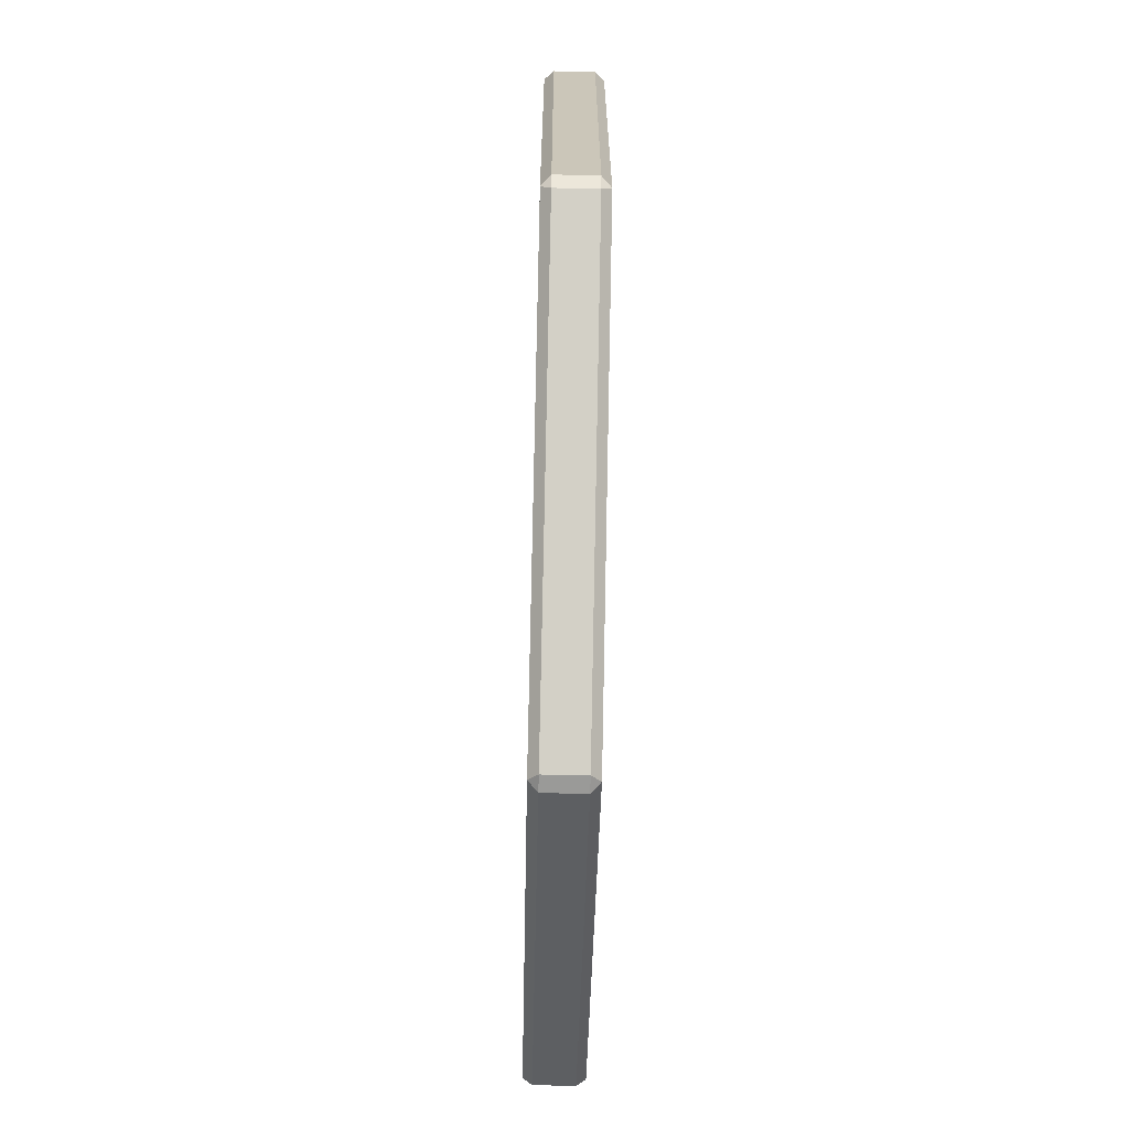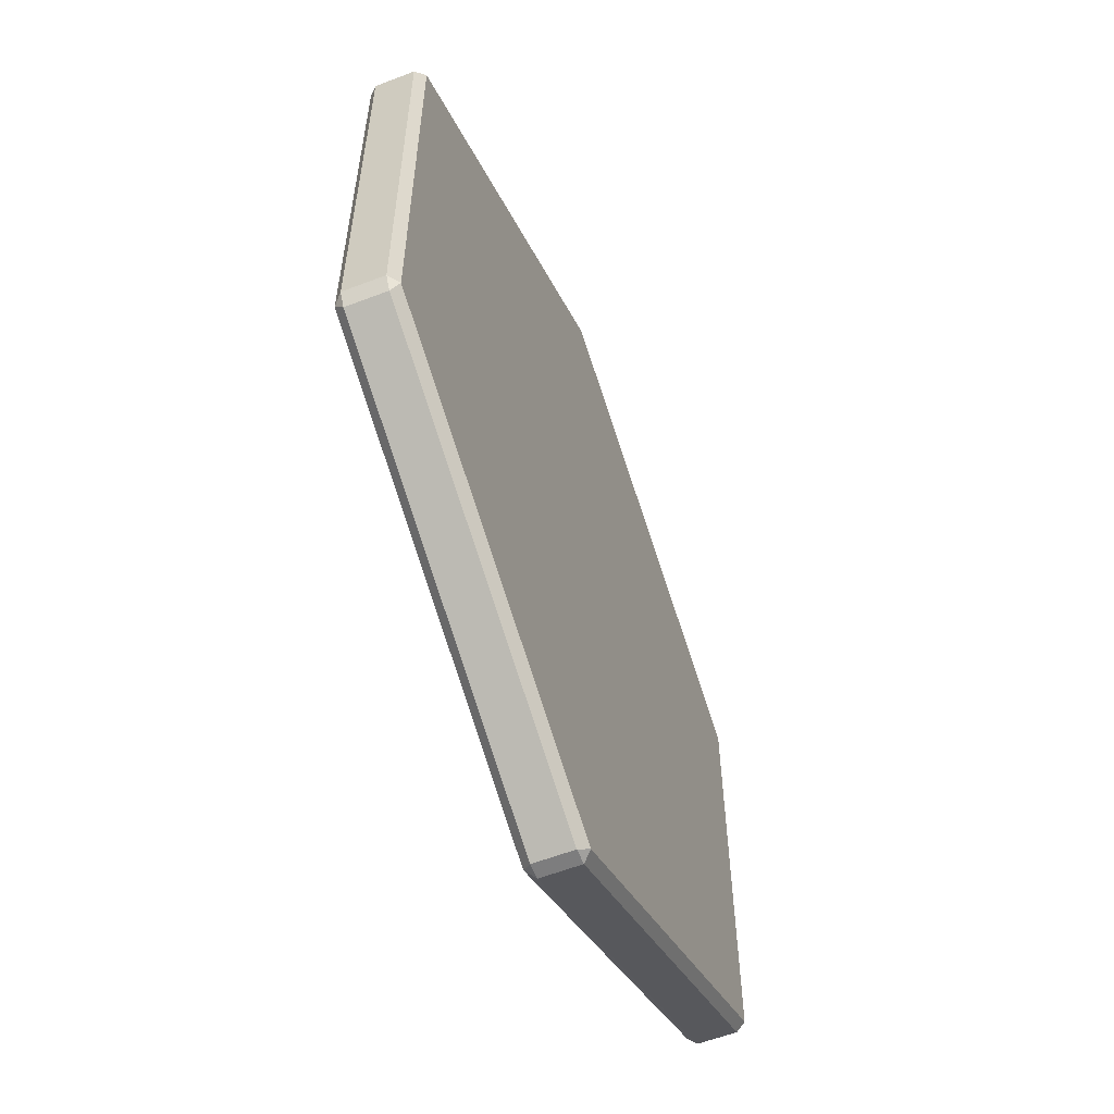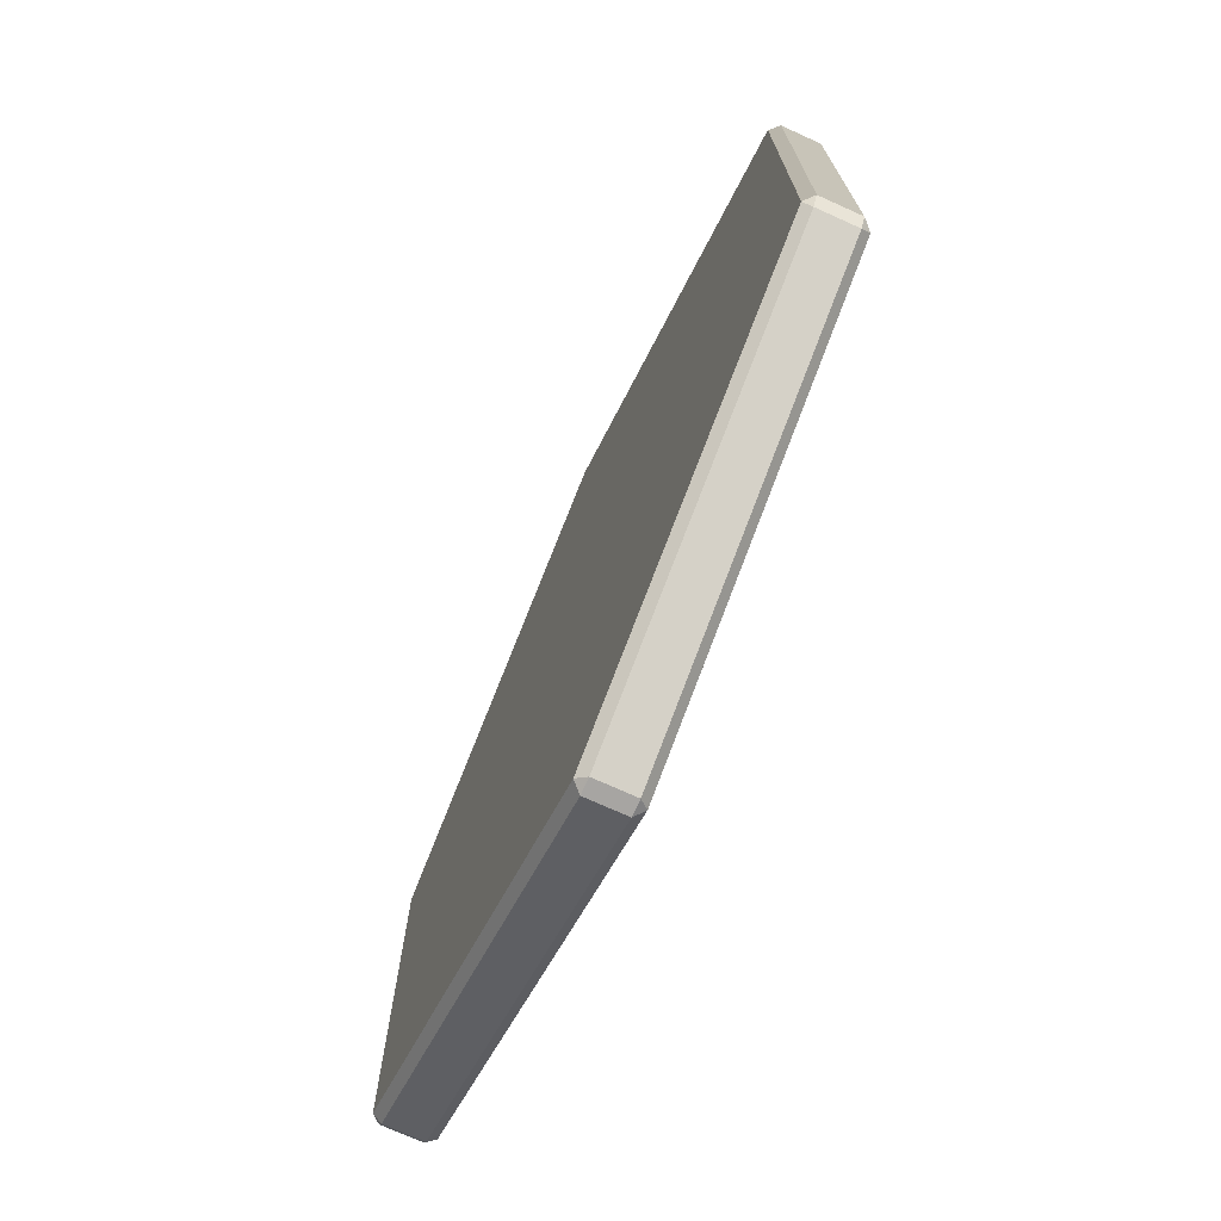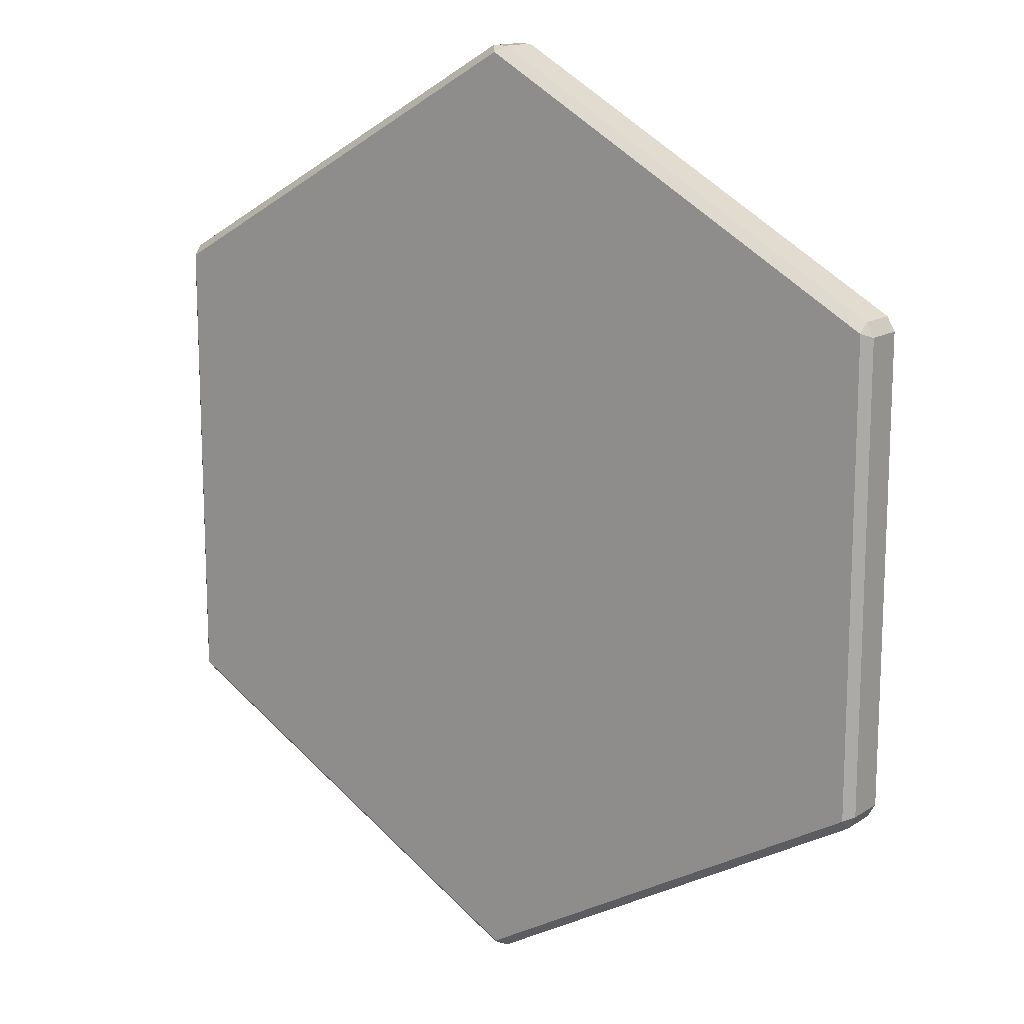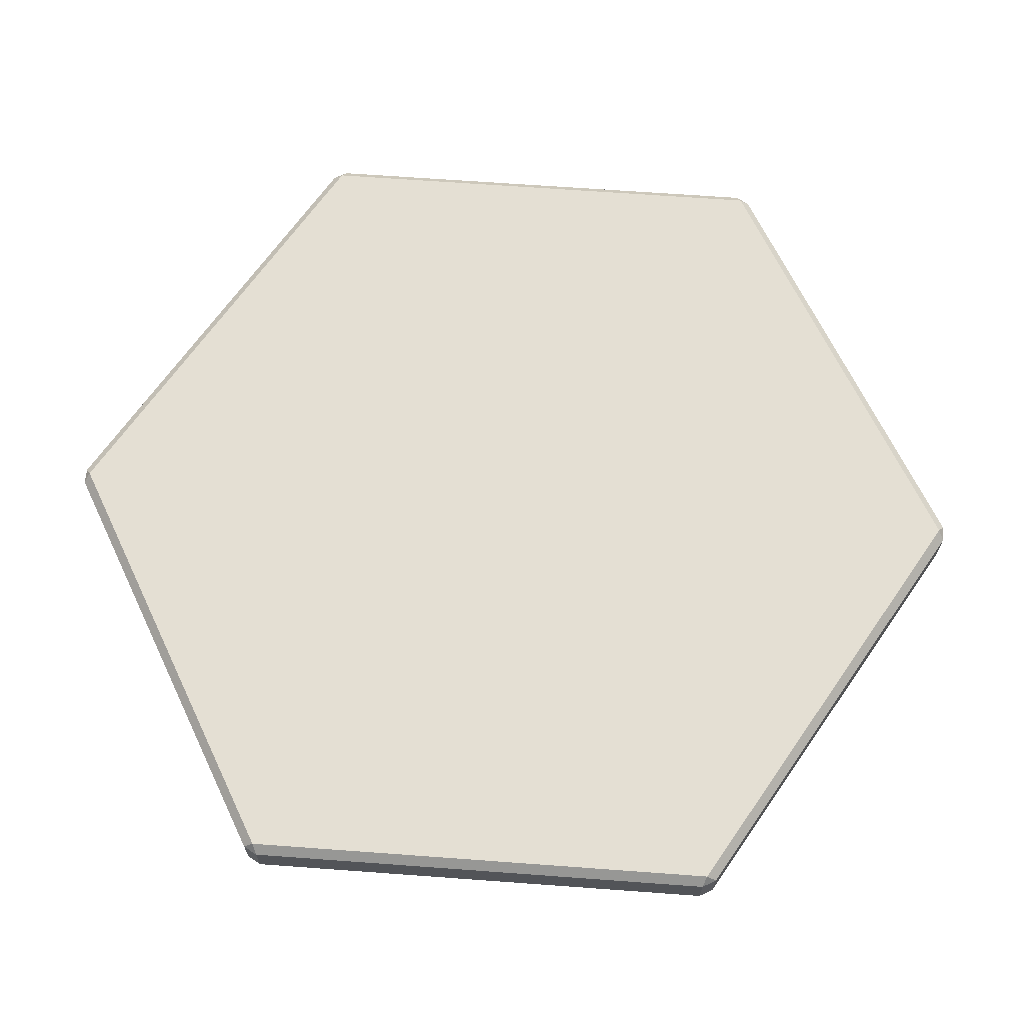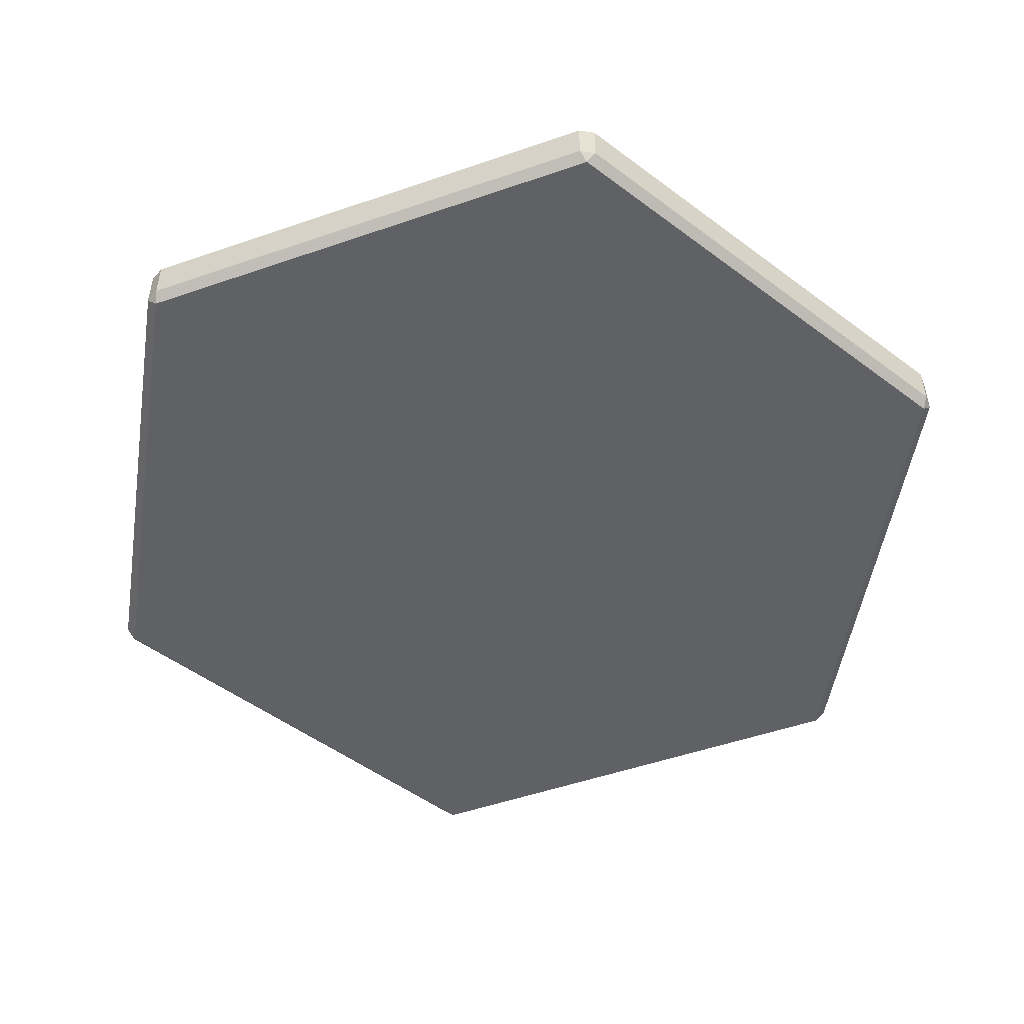
<metadata>
{"format":"obj","ext":"obj","renderer":"f3d","projection":"perspective","resolution":1024,"background":"white","views":[{"elev":-69.2,"azim":88.7,"up":"+Z"},{"elev":-59.2,"azim":-68.5,"up":"+Z"},{"elev":-73.9,"azim":65.7,"up":"+Z"},{"elev":14.5,"azim":36.5,"up":"+Z"},{"elev":66.6,"azim":-25.5,"up":"+Y"},{"elev":-50.4,"azim":-69.2,"up":"+Y"}]}
</metadata>
<code>
o Cylinder
v -0.005267 0 -0.9826
v -0.02149 0.01868 -0.9948
v 0.01096 0.01868 -0.9948
v -0.005267 0.1201 -0.9826
v 0.01096 0.1014 -0.9948
v -0.02149 0.1014 -0.9948
v 0.8503 0 -0.4944
v 0.8528 0.01868 -0.5145
v 0.869 0.01868 -0.4866
v 0.8503 0.1201 -0.4944
v 0.869 0.1014 -0.4866
v 0.8528 0.1014 -0.5145
v 0.8503 0 0.4815
v 0.869 0.01868 0.4736
v 0.8528 0.01868 0.5016
v 0.8503 0.1201 0.4815
v 0.8528 0.1014 0.5016
v 0.869 0.1014 0.4736
v -0.005267 0 0.9696
v 0.01096 0.01868 0.9819
v -0.02149 0.01868 0.9819
v -0.005267 0.1201 0.9696
v -0.02149 0.1014 0.9819
v 0.01096 0.1014 0.9819
v -0.8608 0 0.4815
v -0.8633 0.01868 0.5016
v -0.8795 0.01868 0.4736
v -0.8608 0.1201 0.4815
v -0.8795 0.1014 0.4736
v -0.8633 0.1014 0.5016
v -0.8608 0 -0.4944
v -0.8795 0.01868 -0.4866
v -0.8633 0.01868 -0.5145
v -0.8608 0.1201 -0.4944
v -0.8633 0.1014 -0.5145
v -0.8795 0.1014 -0.4866
f 33 35 6 2
f 15 17 24 20
f 21 23 30 26
f 27 29 36 32
f 9 11 18 14
f 10 4 34 28 22 16
f 3 5 12 8
f 1 2 3
f 4 5 6
f 7 8 9
f 10 11 12
f 13 14 15
f 16 17 18
f 19 20 21
f 22 23 24
f 25 26 27
f 28 29 30
f 31 32 33
f 34 35 36
f 3 8 7 1
f 12 5 4 10
f 2 6 5 3
f 11 9 8 12
f 9 14 13 7
f 18 11 10 16
f 17 15 14 18
f 15 20 19 13
f 24 17 16 22
f 23 21 20 24
f 21 26 25 19
f 30 23 22 28
f 29 27 26 30
f 27 32 31 25
f 36 29 28 34
f 35 33 32 36
f 33 2 1 31
f 6 35 34 4
f 1 7 13 19 25 31

</code>
